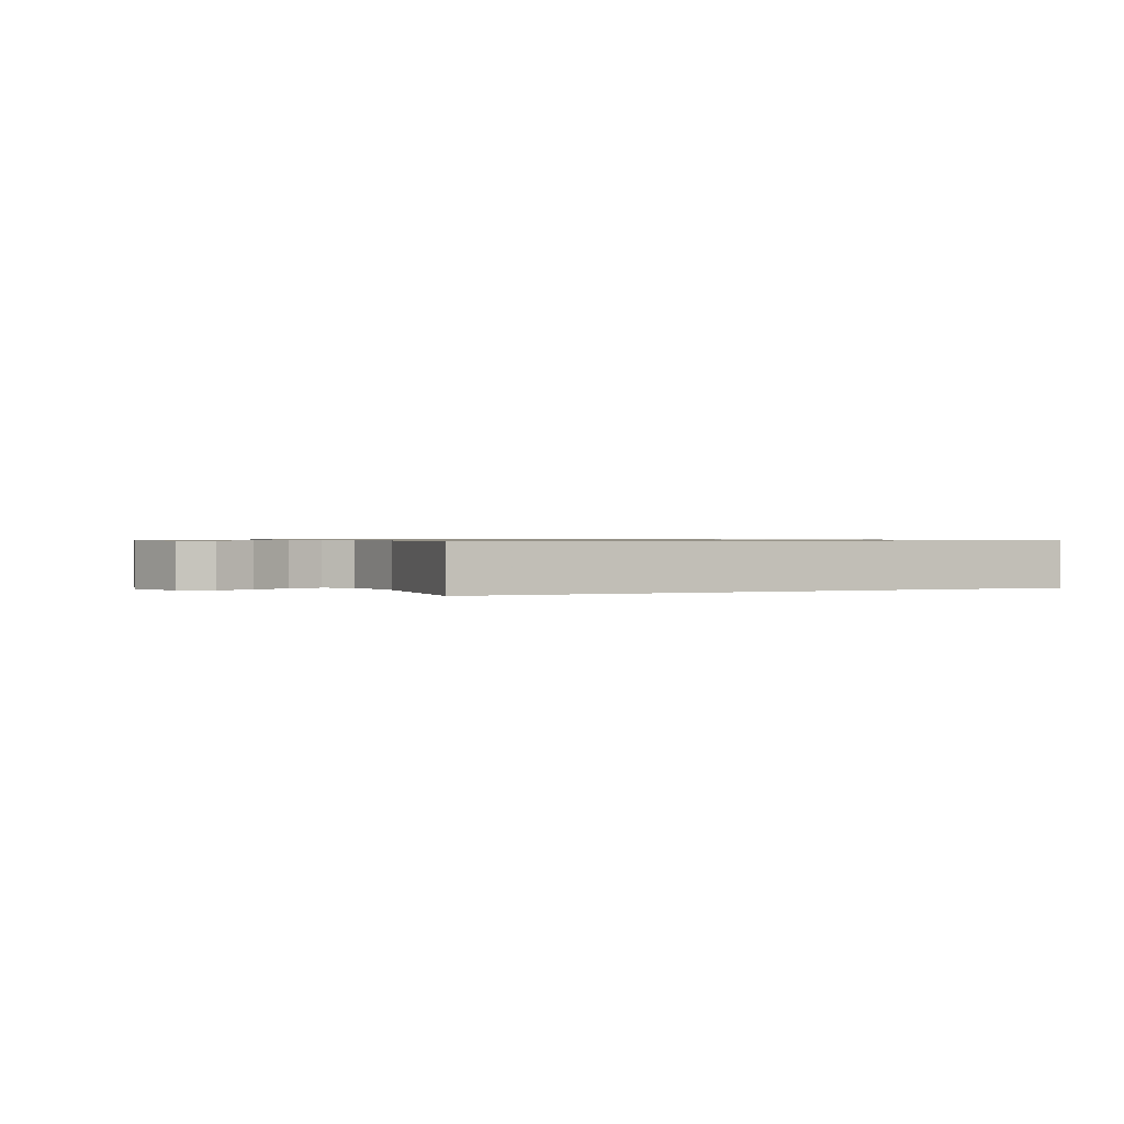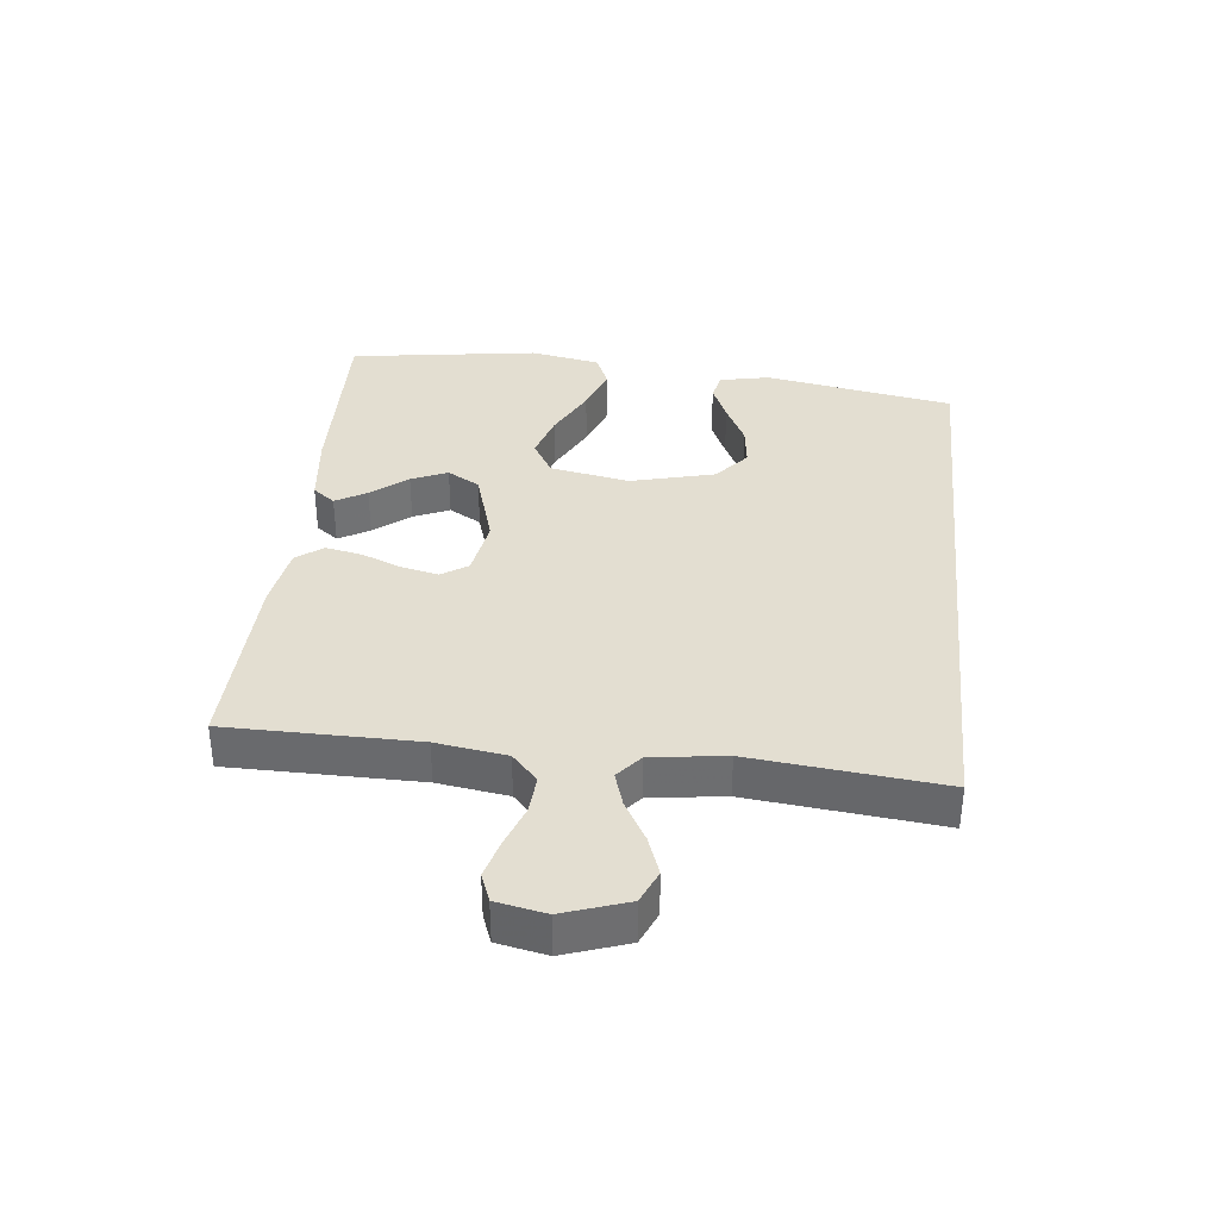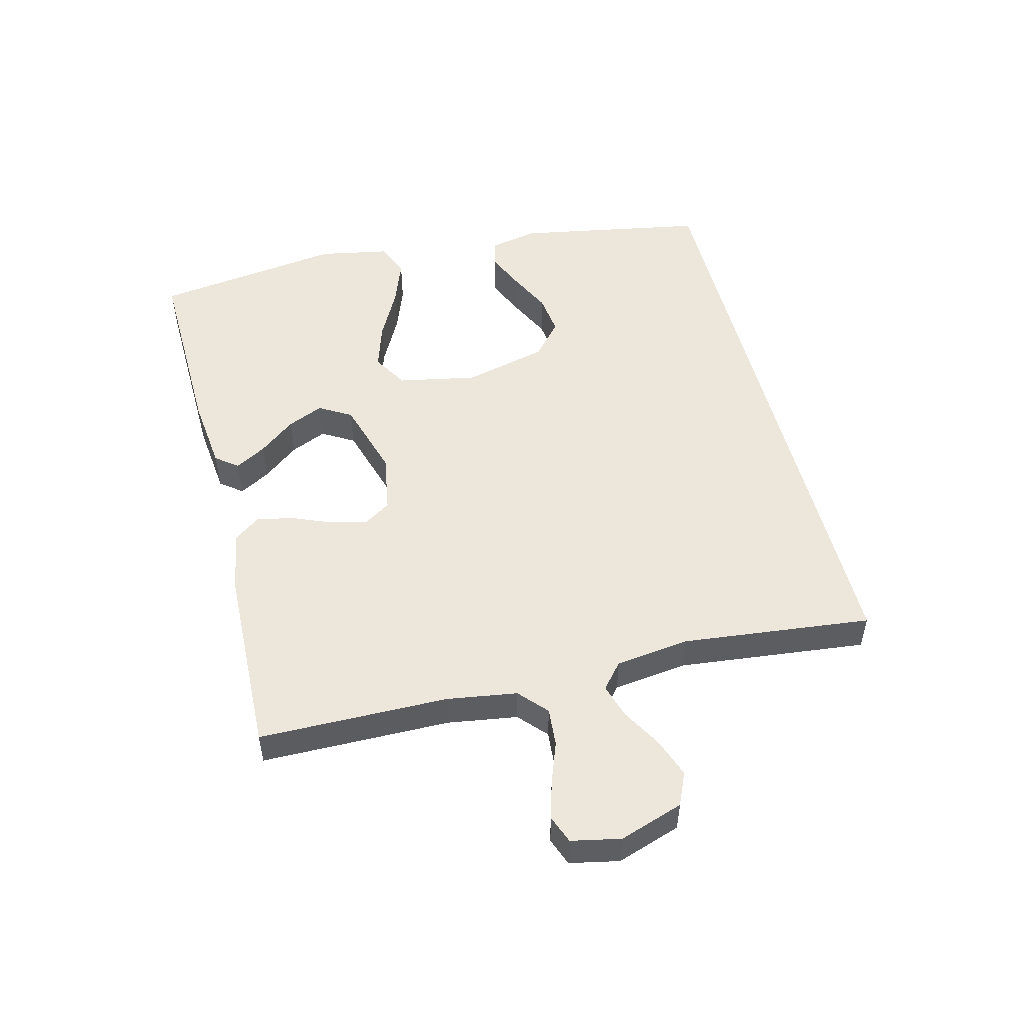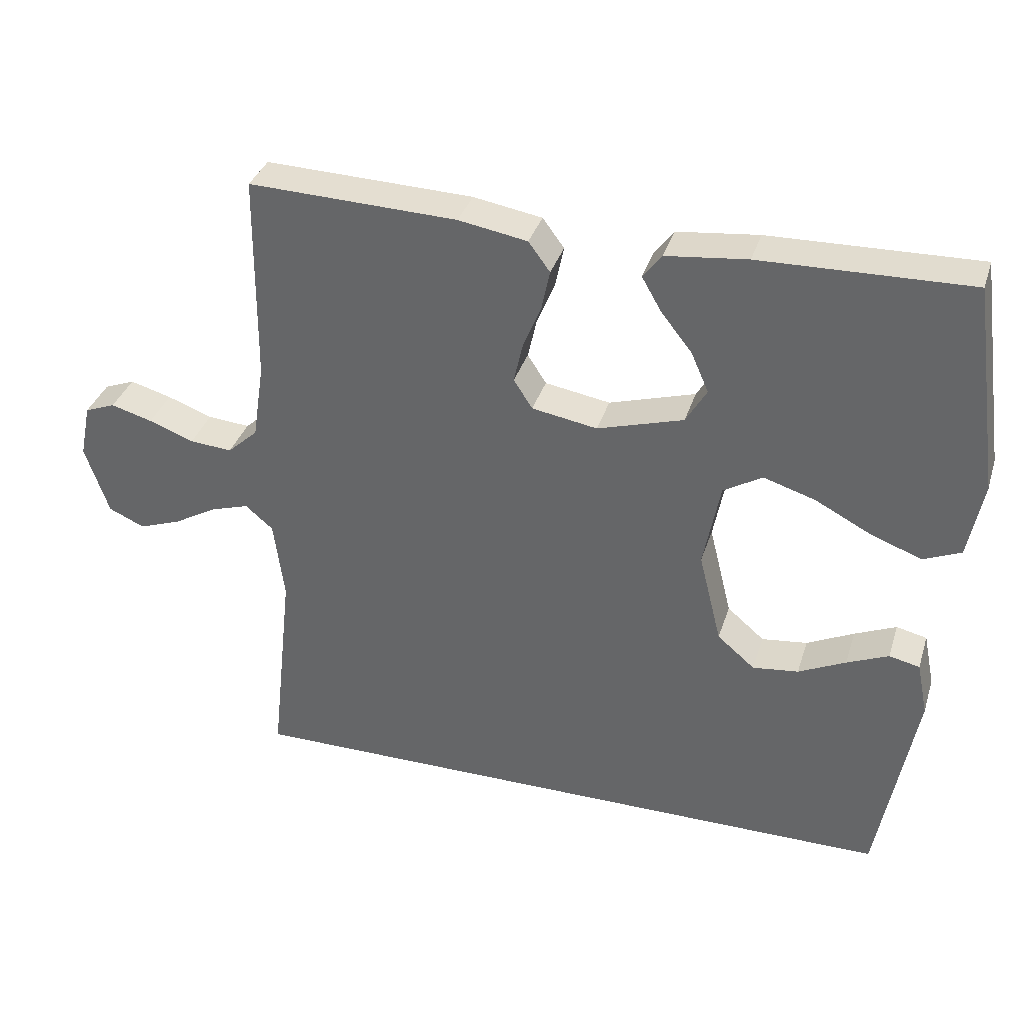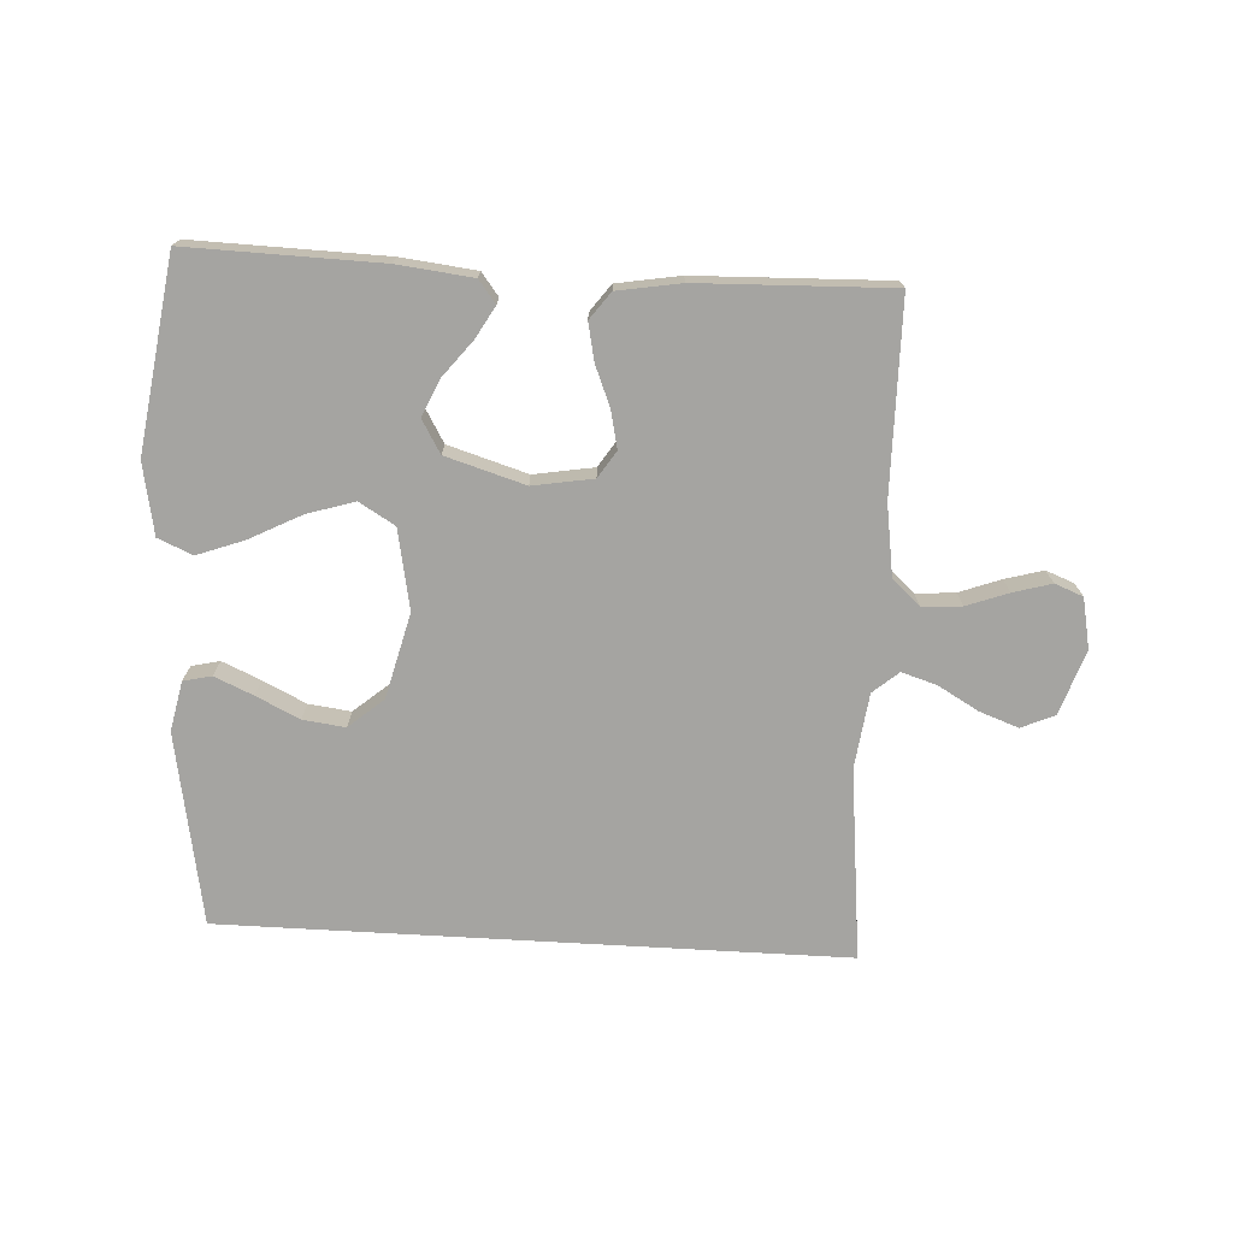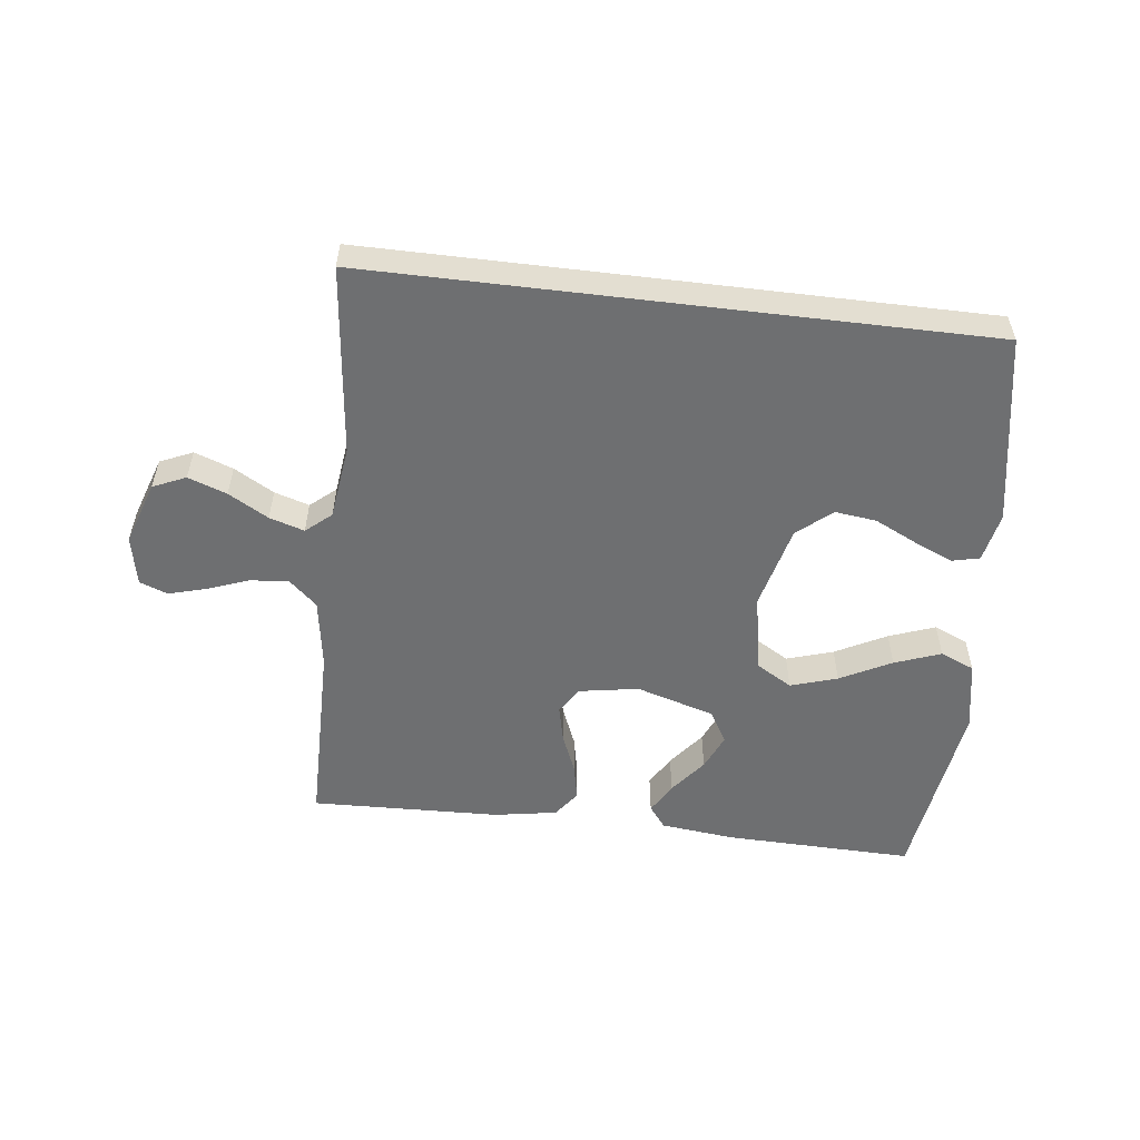
<metadata>
{"format":"obj","ext":"obj","renderer":"f3d","projection":"perspective","resolution":1024,"background":"white","views":[{"elev":0.8,"azim":155.7,"up":"+Y"},{"elev":36.0,"azim":95.9,"up":"+Y"},{"elev":51.4,"azim":75.8,"up":"+Y"},{"elev":35.3,"azim":-163.3,"up":"+Z"},{"elev":-73.2,"azim":-3.3,"up":"+Y"},{"elev":-54.6,"azim":173.1,"up":"+Y"}]}
</metadata>
<code>
v -0.446 0.07 -0.5
v -0.5 0.07 -0.2
v -0.484 0.07 -0.122
v -0.44 0.07 -0.112
v -0.38 0.07 -0.138
v -0.312 0.07 -0.171
v -0.246 0.07 -0.179
v -0.192 0.07 -0.133
v -0.159 0.07 0
v -0.183 0.07 0.125
v -0.239 0.07 0.158
v -0.313 0.07 0.135
v -0.394 0.07 0.093
v -0.467 0.07 0.066
v -0.521 0.07 0.089
v -0.542 0.07 0.2
v -0.5 0.07 0.5
v -0.2 0.07 0.493
v -0.083 0.07 0.48
v -0.056 0.07 0.445
v -0.084 0.07 0.396
v -0.129 0.07 0.339
v -0.154 0.07 0.282
v -0.124 0.07 0.231
v 0 0.07 0.194
v 0.094 0.07 0.21
v 0.121 0.07 0.252
v 0.108 0.07 0.31
v 0.082 0.07 0.373
v 0.07 0.07 0.431
v 0.101 0.07 0.473
v 0.2 0.07 0.49
v 0.5 0.07 0.5
v 0.503 0.07 0.2
v 0.52 0.07 0.089
v 0.564 0.07 0.049
v 0.625 0.07 0.054
v 0.69 0.07 0.078
v 0.75 0.07 0.095
v 0.794 0.07 0.078
v 0.81 0.07 0
v 0.776 0.07 -0.101
v 0.724 0.07 -0.124
v 0.663 0.07 -0.102
v 0.6 0.07 -0.066
v 0.545 0.07 -0.049
v 0.505 0.07 -0.083
v 0.49 0.07 -0.2
v 0.523 0.07 -0.5
v -0.446 0 -0.5
v -0.5 0 -0.2
v -0.484 0 -0.122
v -0.44 0 -0.112
v -0.38 0 -0.138
v -0.312 0 -0.171
v -0.246 0 -0.179
v -0.192 0 -0.133
v -0.159 0 0
v -0.183 0 0.125
v -0.239 0 0.158
v -0.313 0 0.135
v -0.394 0 0.093
v -0.467 0 0.066
v -0.521 0 0.089
v -0.542 0 0.2
v -0.5 0 0.5
v -0.2 0 0.493
v -0.083 0 0.48
v -0.056 0 0.445
v -0.084 0 0.396
v -0.129 0 0.339
v -0.154 0 0.282
v -0.124 0 0.231
v 0 0 0.194
v 0.094 0 0.21
v 0.121 0 0.252
v 0.108 0 0.31
v 0.082 0 0.373
v 0.07 0 0.431
v 0.101 0 0.473
v 0.2 0 0.49
v 0.5 0 0.5
v 0.503 0 0.2
v 0.52 0 0.089
v 0.564 0 0.049
v 0.625 0 0.054
v 0.69 0 0.078
v 0.75 0 0.095
v 0.794 0 0.078
v 0.81 0 0
v 0.776 0 -0.101
v 0.724 0 -0.124
v 0.663 0 -0.102
v 0.6 0 -0.066
v 0.545 0 -0.049
v 0.505 0 -0.083
v 0.49 0 -0.2
v 0.523 0 -0.5
f 48 49 1 2
f 42 43 44 45
f 42 45 46
f 41 42 46
f 40 41 46
f 37 38 39 40
f 37 40 46
f 36 37 46 47
f 31 32 33 34
f 31 34 35
f 28 29 30 31
f 27 28 31 35
f 26 27 35 36
f 19 20 21 22
f 19 22 23
f 18 19 23
f 17 18 23
f 16 17 23 24
f 12 13 14 15
f 11 12 15 16
f 3 4 5 6
f 2 3 6
f 2 6 7
f 48 2 7
f 47 48 7 8
f 25 26 36 47
f 25 47 8 9
f 11 16 24 25
f 10 11 25
f 9 10 25
f 51 50 98 97
f 94 93 92 91
f 95 94 91
f 95 91 90
f 95 90 89
f 89 88 87 86
f 95 89 86
f 96 95 86 85
f 83 82 81 80
f 84 83 80
f 80 79 78 77
f 84 80 77 76
f 85 84 76 75
f 71 70 69 68
f 72 71 68
f 72 68 67
f 72 67 66
f 73 72 66 65
f 64 63 62 61
f 65 64 61 60
f 55 54 53 52
f 55 52 51
f 56 55 51
f 56 51 97
f 57 56 97 96
f 96 85 75 74
f 58 57 96 74
f 74 73 65 60
f 74 60 59
f 74 59 58
f 1 50 51 2
f 2 51 52 3
f 3 52 53 4
f 4 53 54 5
f 5 54 55 6
f 6 55 56 7
f 7 56 57 8
f 8 57 58 9
f 9 58 59 10
f 10 59 60 11
f 11 60 61 12
f 12 61 62 13
f 13 62 63 14
f 14 63 64 15
f 15 64 65 16
f 16 65 66 17
f 17 66 67 18
f 18 67 68 19
f 19 68 69 20
f 20 69 70 21
f 21 70 71 22
f 22 71 72 23
f 23 72 73 24
f 24 73 74 25
f 25 74 75 26
f 26 75 76 27
f 27 76 77 28
f 28 77 78 29
f 29 78 79 30
f 30 79 80 31
f 31 80 81 32
f 32 81 82 33
f 33 82 83 34
f 34 83 84 35
f 35 84 85 36
f 36 85 86 37
f 37 86 87 38
f 38 87 88 39
f 39 88 89 40
f 40 89 90 41
f 41 90 91 42
f 42 91 92 43
f 43 92 93 44
f 44 93 94 45
f 45 94 95 46
f 46 95 96 47
f 47 96 97 48
f 48 97 98 49
f 49 98 50 1

</code>
